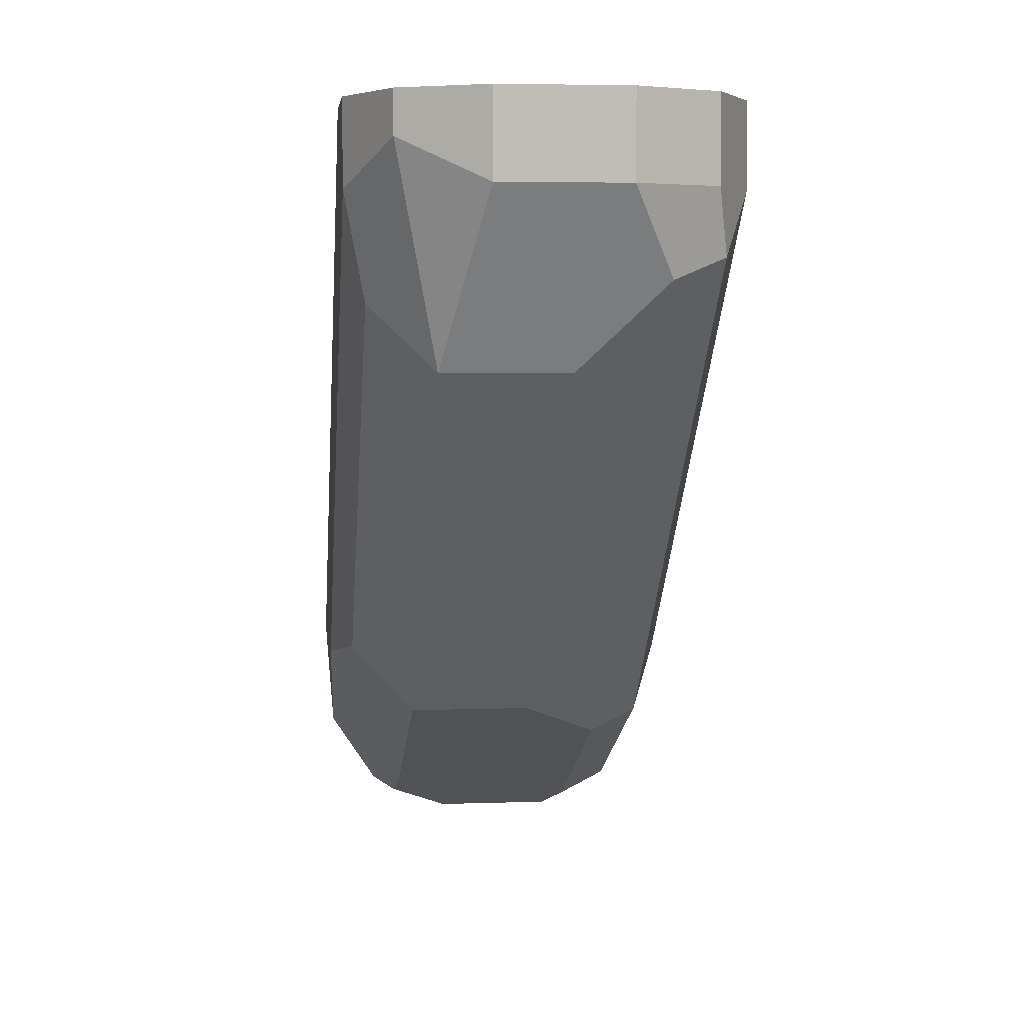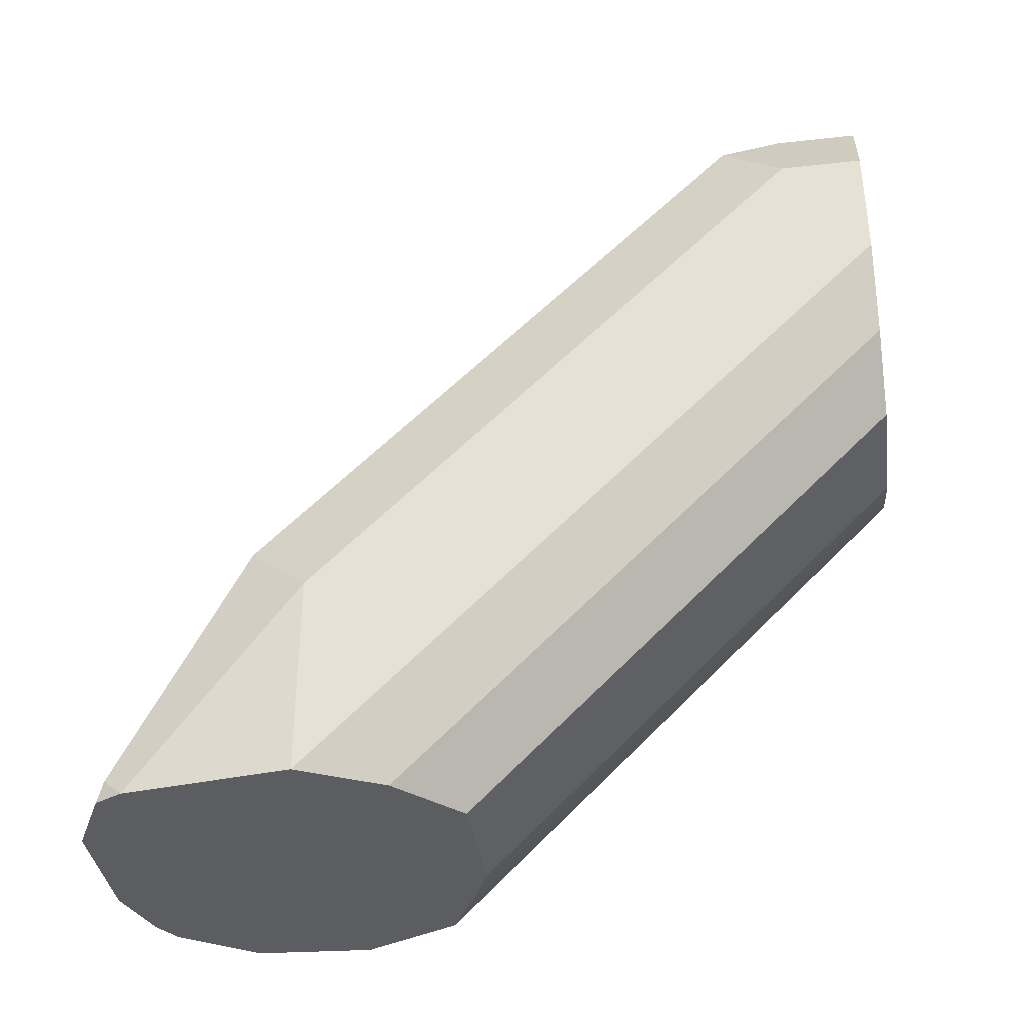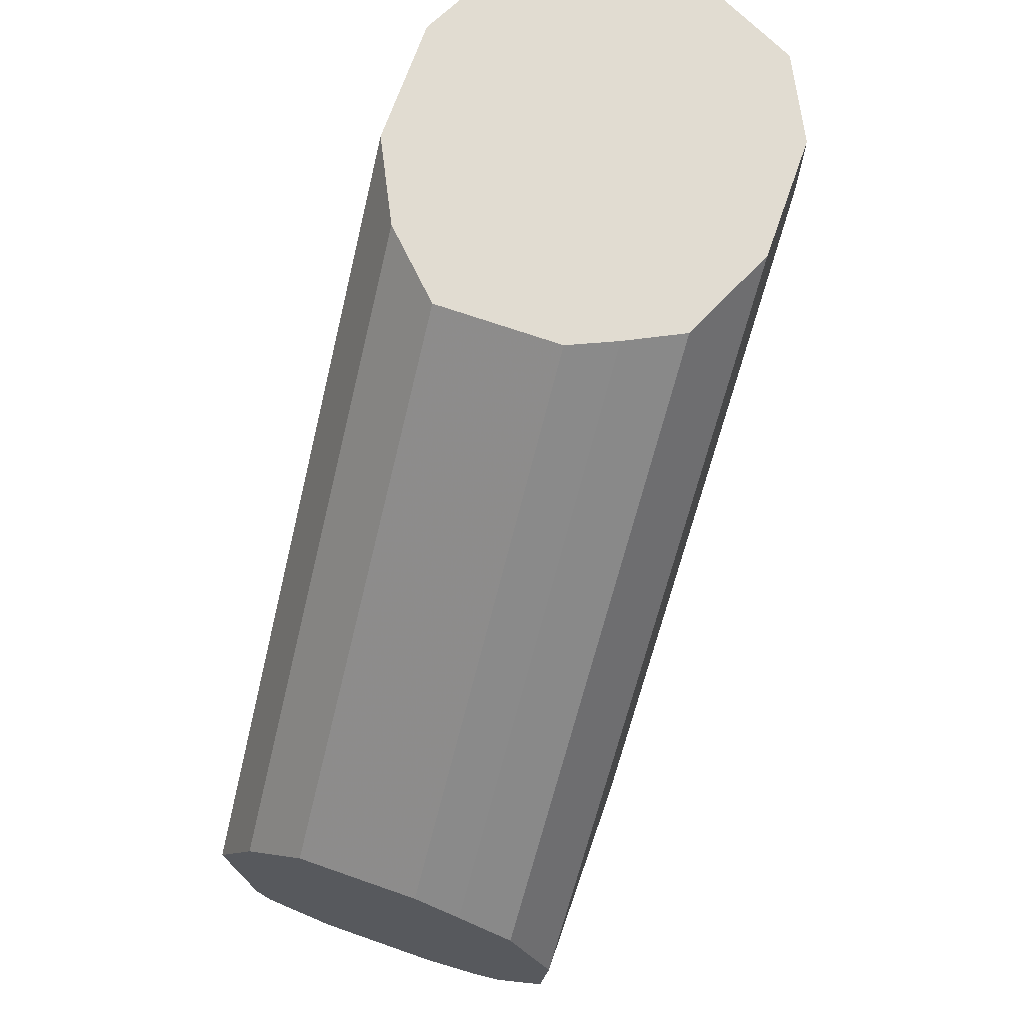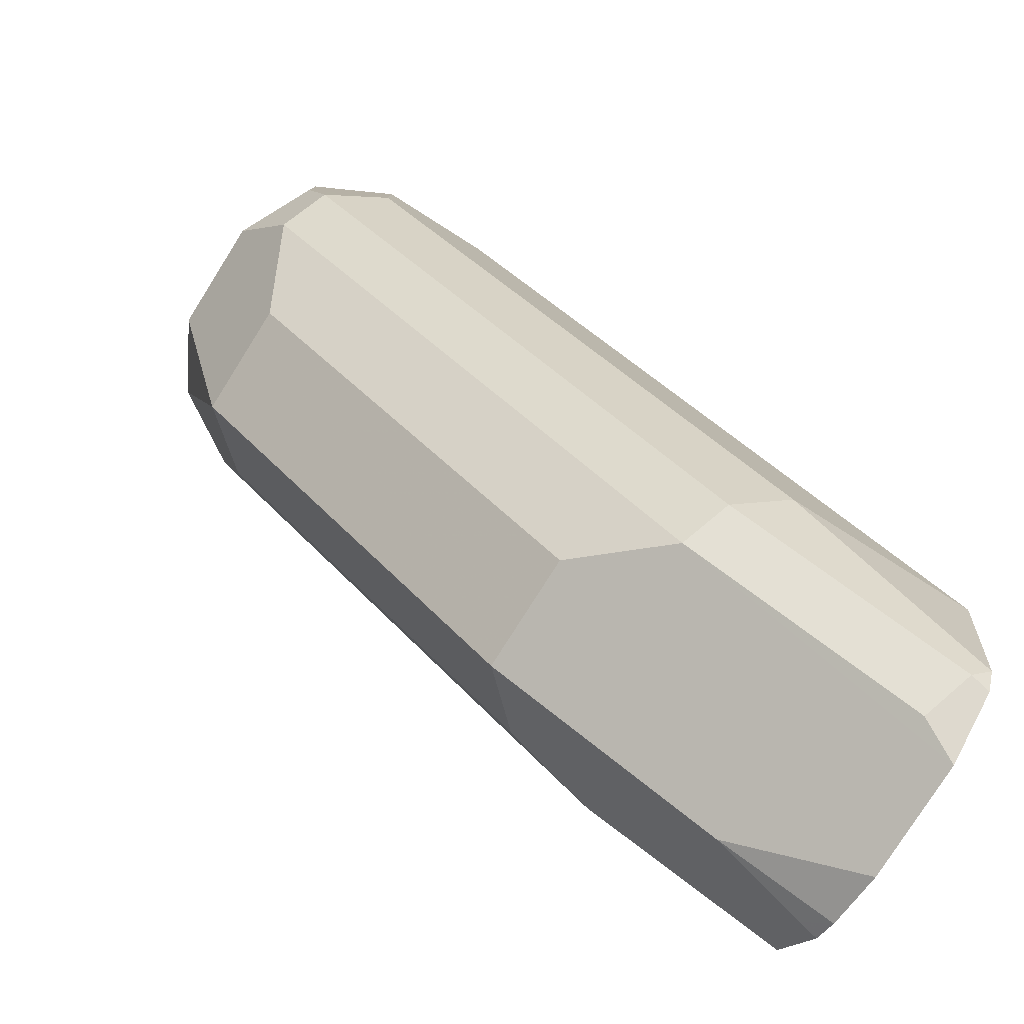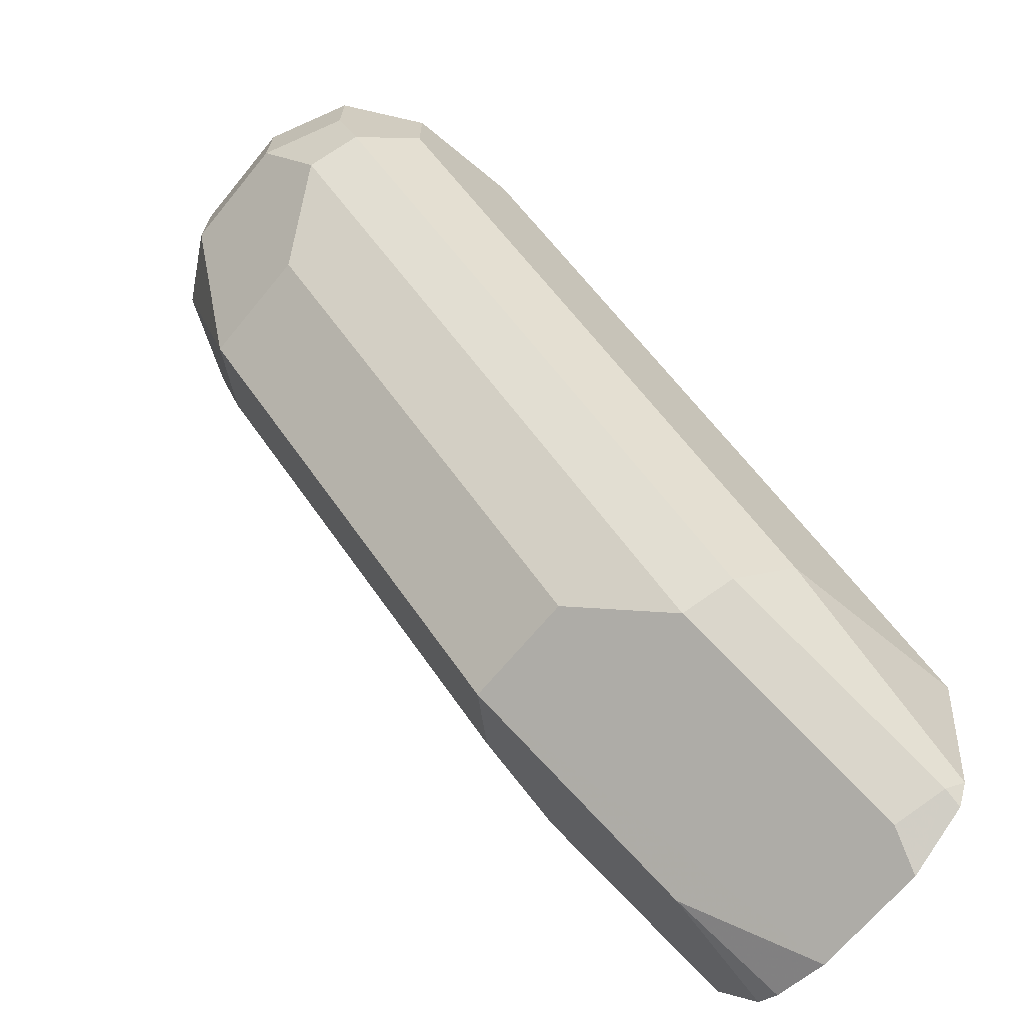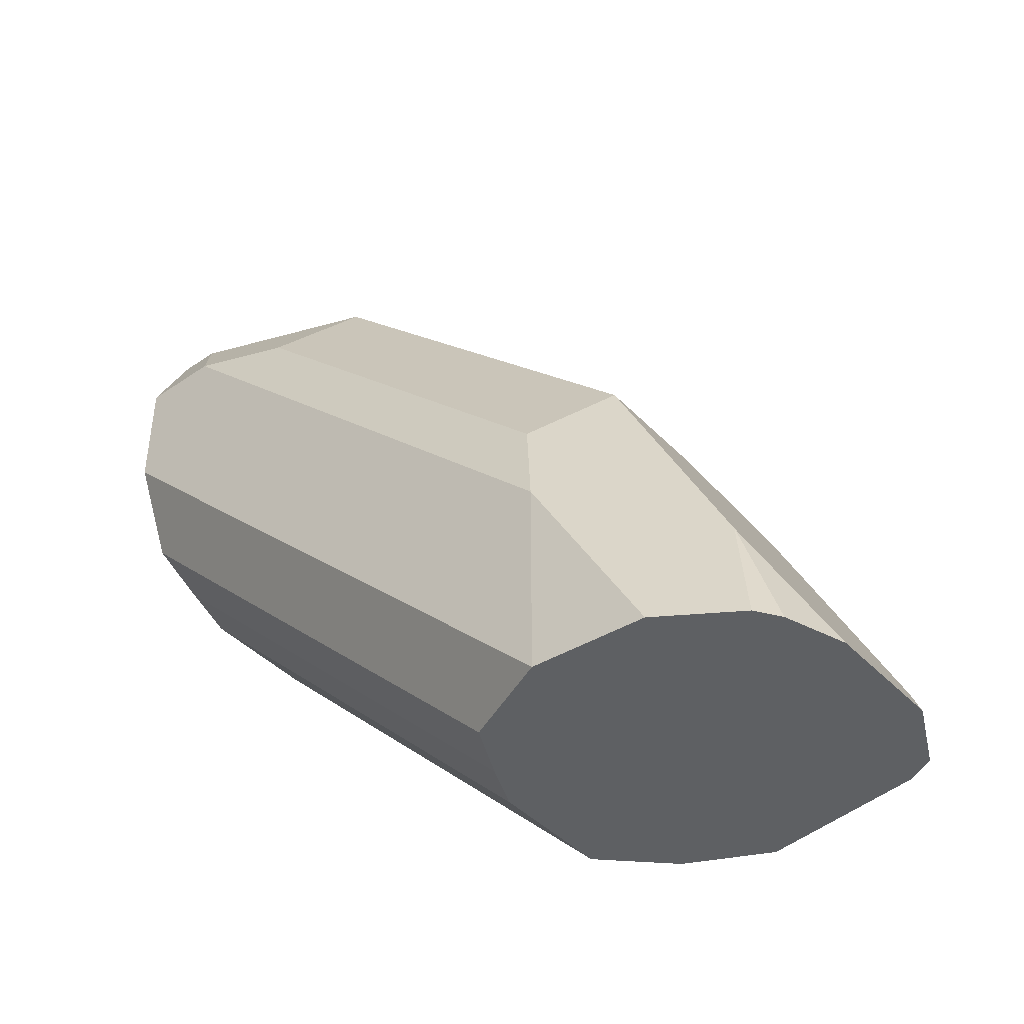
<metadata>
{"format":"obj","ext":"obj","renderer":"f3d","projection":"perspective","resolution":1024,"background":"white","views":[{"elev":5.0,"azim":-6.3,"up":"+Y"},{"elev":-37.2,"azim":98.2,"up":"+Z"},{"elev":69.3,"azim":-160.7,"up":"+Y"},{"elev":-78.9,"azim":57.7,"up":"+Y"},{"elev":-68.0,"azim":50.5,"up":"+Y"},{"elev":-42.3,"azim":-50.5,"up":"+Z"}]}
</metadata>
<code>
v 0.03928 0.08987 0.6681
v 0.005596 0.08987 0.6681
v 0.05614 0.08987 0.685
v 0.03931 -0.02805 0.5503
v -0.006987 0.08987 0.6737
v 0.005625 -0.02805 0.5503
v -0.007027 -0.03367 0.5503
v 0.05618 0.08987 0.685
v 0.05615 -0.04492 0.5503
v 0.04491 -0.02246 0.5614
v -0.02198 0.08987 0.6812
v -0.02198 -0.04115 0.5503
v 0.06737 0.08987 0.7074
v 0.06737 -0.06736 0.5503
v -0.03369 0.08987 0.7074
v -0.03369 -0.06736 0.5503
v 0.06737 0.08987 0.7411
v 0.06737 -0.06736 0.6064
v 0.06174 -0.1123 0.5503
v -0.03369 0.08987 0.7411
v -0.03143 -0.09879 0.5503
v -0.03369 -0.06736 0.6064
v 0.05614 0.08987 0.7636
v 0.06737 0.06736 0.7411
v 0.05895 -0.08421 0.6232
v 0.05895 -0.05052 0.6569
v 0.05895 -0.1179 0.5558
v 0.05802 -0.1198 0.5503
v -0.03369 0.06736 0.7411
v -0.02245 0.08987 0.7636
v -0.01796 -0.119 0.5503
v -0.02807 -0.09545 0.5671
v -0.01684 -0.08421 0.6232
v -0.02807 -0.06175 0.6344
v -0.02807 0.03928 0.7355
v 0.03368 0.08987 0.7748
v 0.05614 0.06736 0.7636
v 0.05895 0.05051 0.7579
v 0.04491 -0.08983 0.6288
v 0.04491 0.0449 0.7636
v 0.04491 -0.1235 0.5614
v 0.03931 -0.1291 0.5503
v -0.02245 0.07859 0.7636
v 6.6e-06 0.08987 0.7748
v -0.01124 -0.1235 0.5503
v -0.01684 -0.1179 0.5558
v -0.01122 -0.0786 0.6513
v -0.01122 0.02245 0.7523
v -0.01684 0.05051 0.7579
v 0.03368 0.06736 0.7748
v 0.02245 -0.0786 0.6513
v 0.01123 0.0449 0.7636
v 0.02245 0.02245 0.7523
v 0.005625 -0.1291 0.5503
v 6.6e-06 0.06736 0.7748
v -0.01122 -0.1123 0.5839
f 25 26 40
f 31 45 46
f 30 55 44
f 30 43 55
f 29 35 43
f 27 42 28
f 27 41 42
f 32 46 33
f 26 38 40
f 25 40 39
f 31 46 32
f 23 36 50
f 25 39 41
f 24 38 26
f 24 37 38
f 23 50 37
f 22 35 29
f 22 34 35
f 22 47 34
f 22 33 47
f 22 32 33
f 21 32 22
f 33 46 56
f 21 31 32
f 25 41 27
f 33 56 47
f 40 52 48
f 35 47 48
f 20 43 30
f 48 52 55
f 47 53 48
f 47 51 53
f 47 56 54
f 45 56 46
f 45 54 56
f 43 48 55
f 43 49 48
f 42 47 54
f 42 51 47
f 34 47 35
f 40 53 51
f 40 55 52
f 40 50 55
f 39 40 51
f 39 42 41
f 39 51 42
f 37 40 38
f 37 50 40
f 36 55 50
f 36 44 55
f 35 49 43
f 35 48 49
f 40 48 53
f 20 29 43
f 8 13 14
f 19 27 28
f 4 19 28
f 4 14 19
f 4 9 14
f 4 10 9
f 3 10 4
f 3 9 10
f 3 8 9
f 2 7 5
f 2 6 7
f 1 6 2
f 1 4 6
f 4 28 42
f 1 3 4
f 1 13 8
f 1 17 13
f 1 23 17
f 1 36 23
f 1 44 36
f 1 30 44
f 1 20 30
f 1 15 20
f 1 11 15
f 1 5 11
f 19 25 27
f 1 8 3
f 4 42 54
f 1 2 5
f 4 45 31
f 4 54 45
f 18 26 25
f 18 24 26
f 18 25 19
f 17 37 24
f 17 23 37
f 16 21 22
f 15 29 20
f 15 16 22
f 14 18 19
f 13 18 14
f 13 24 18
f 15 22 29
f 12 16 15
f 11 12 15
f 8 14 9
f 4 31 21
f 7 12 11
f 5 7 11
f 4 7 6
f 4 12 7
f 4 16 12
f 13 17 24
f 4 21 16

</code>
